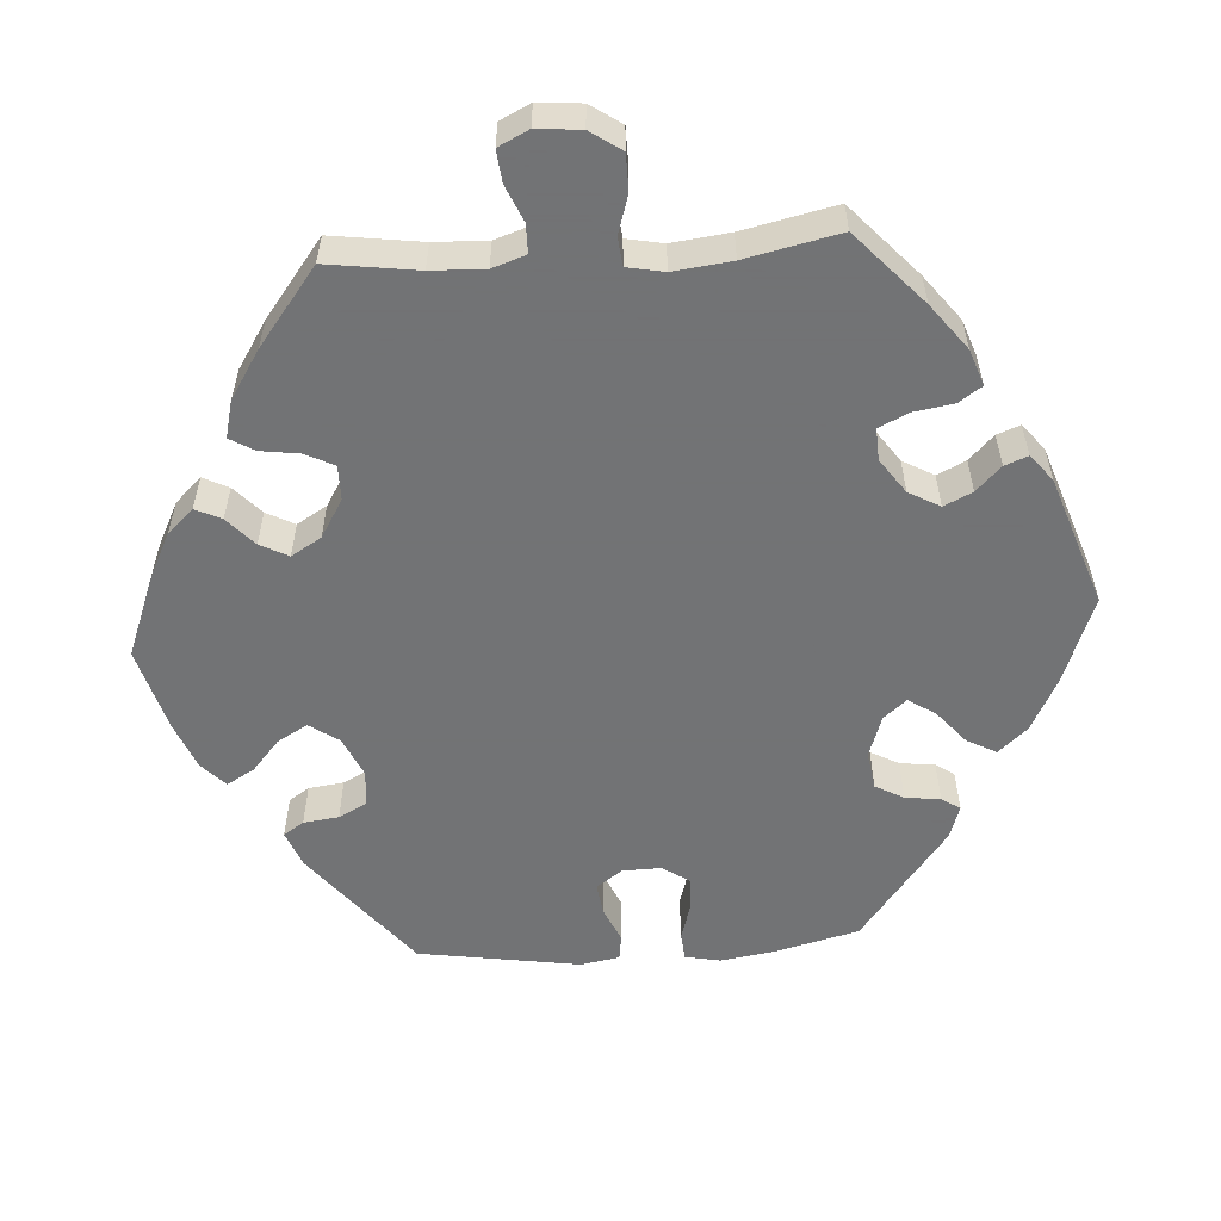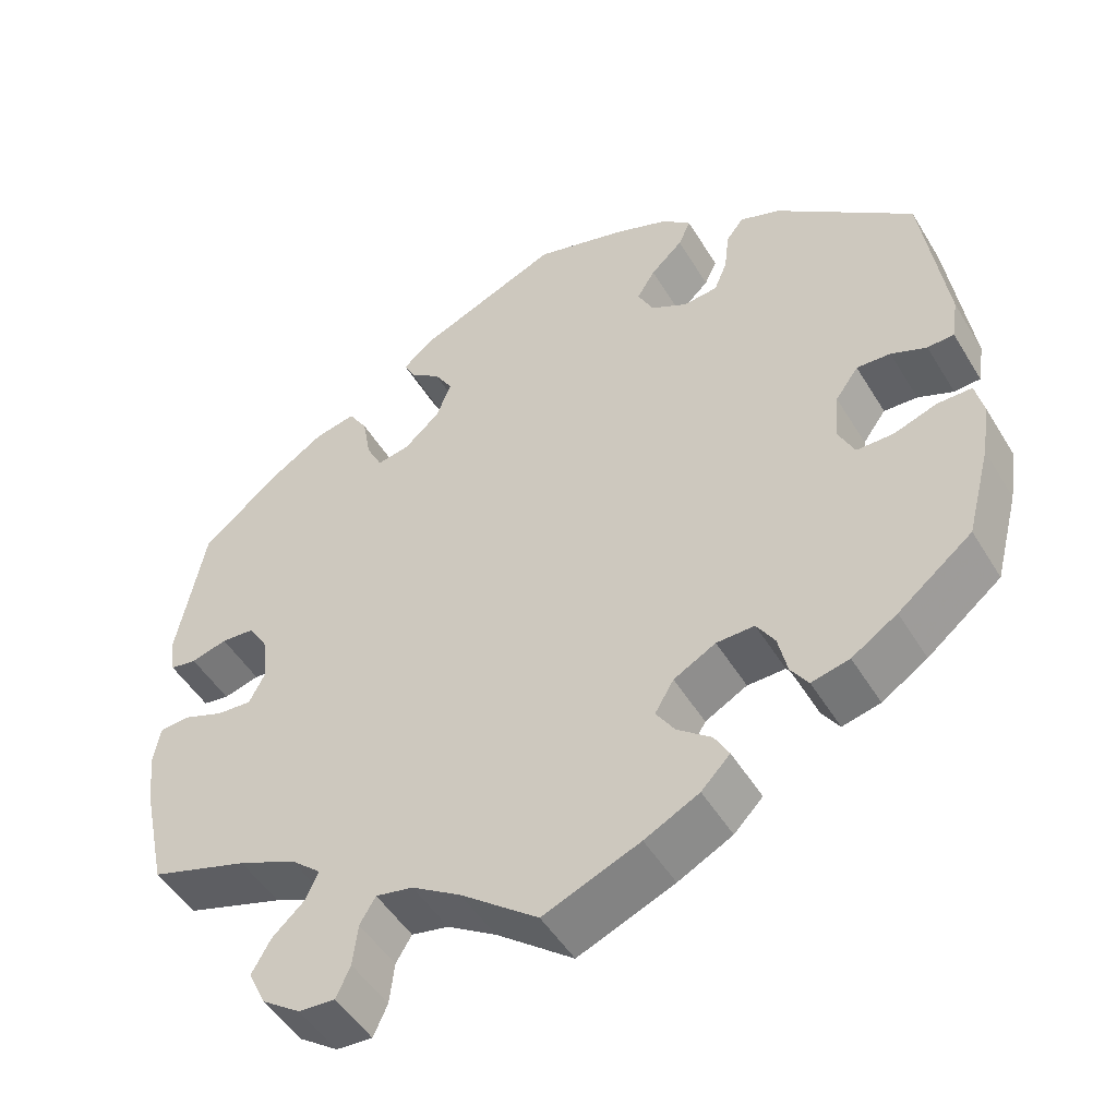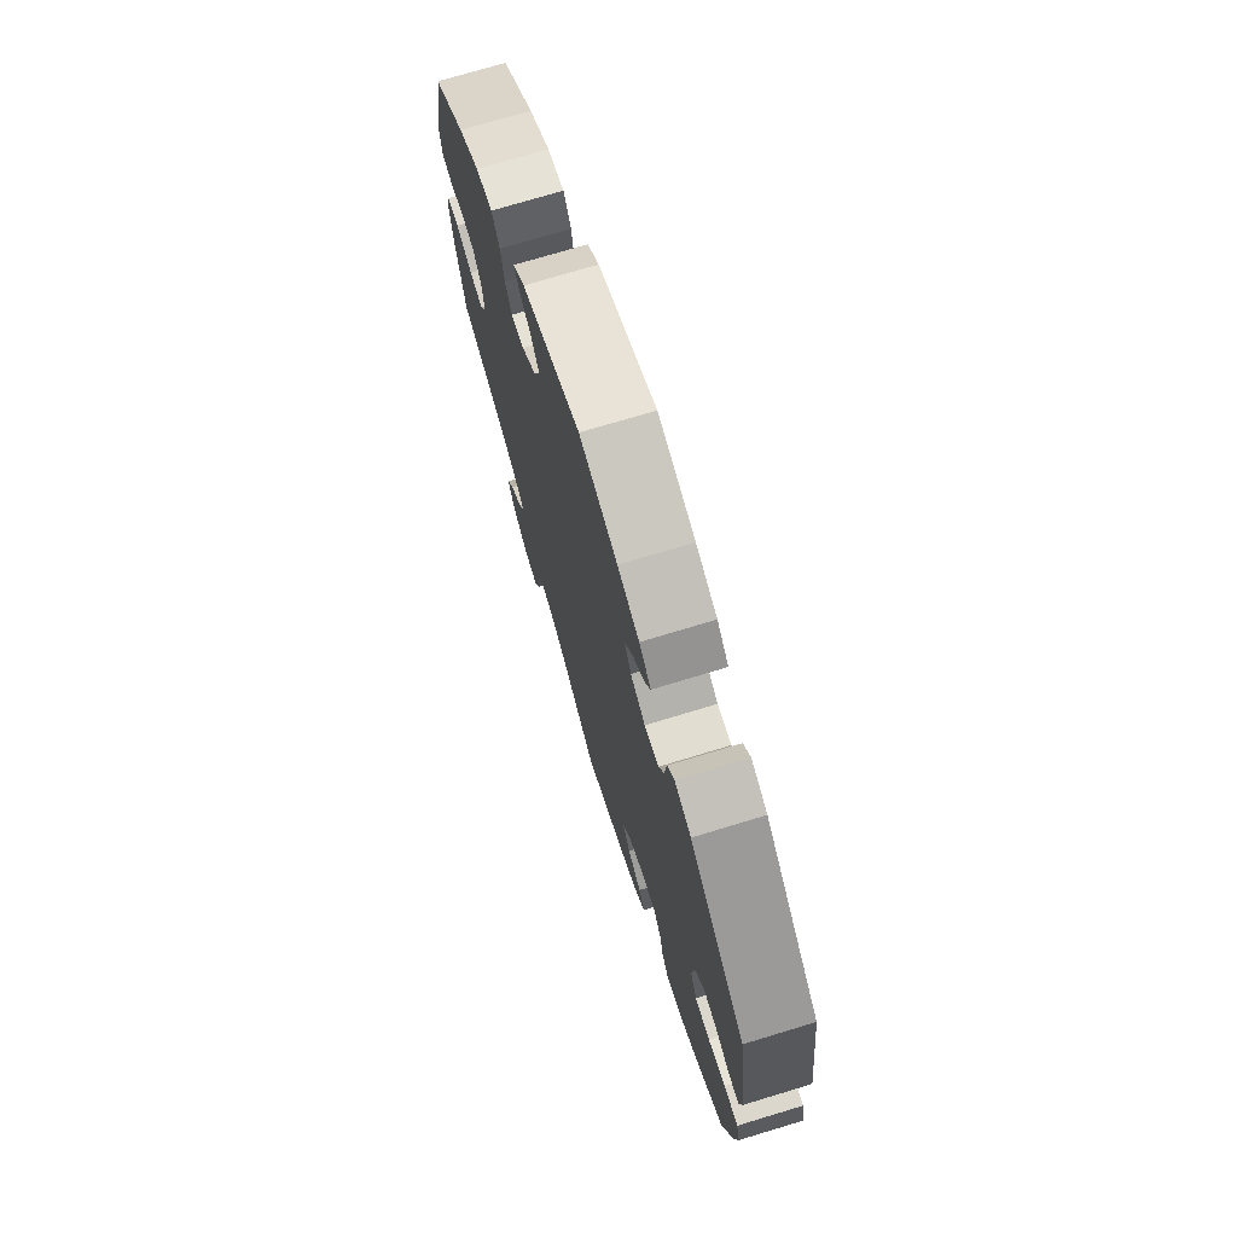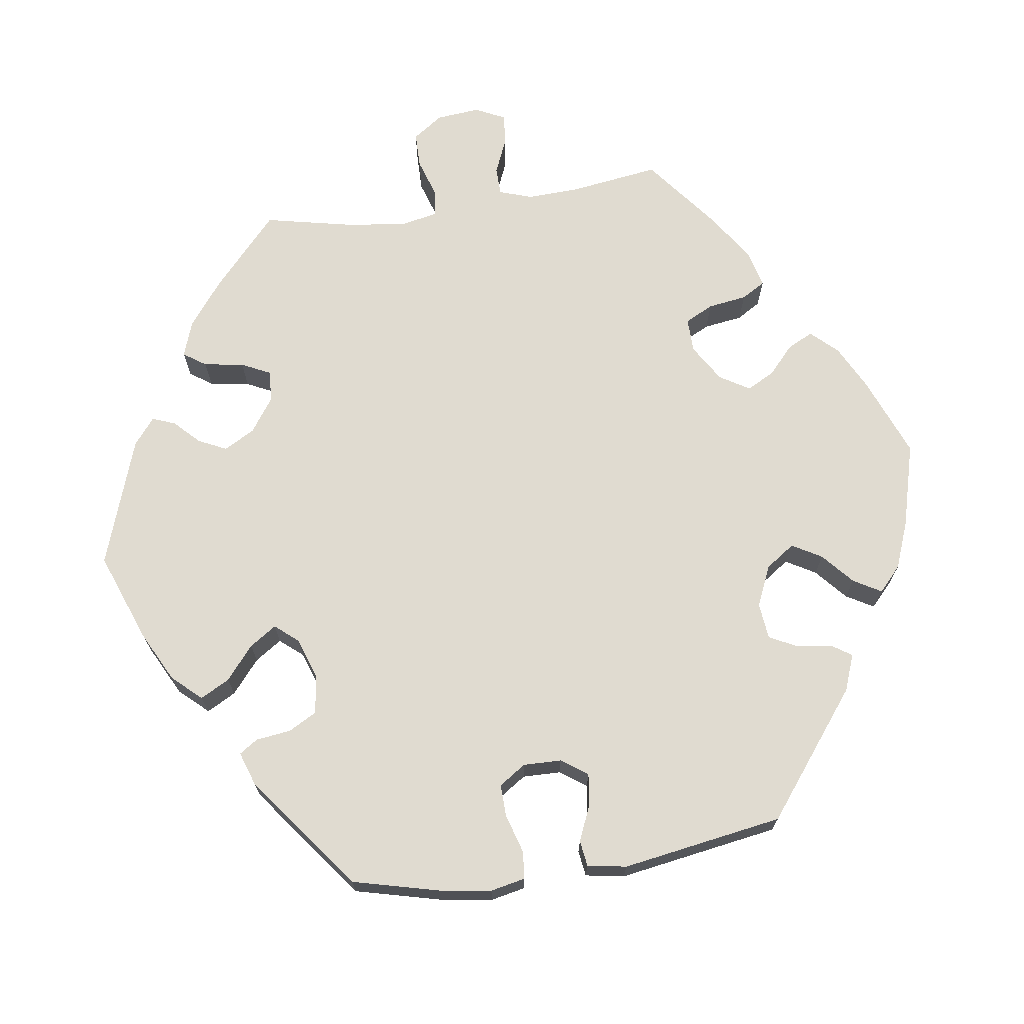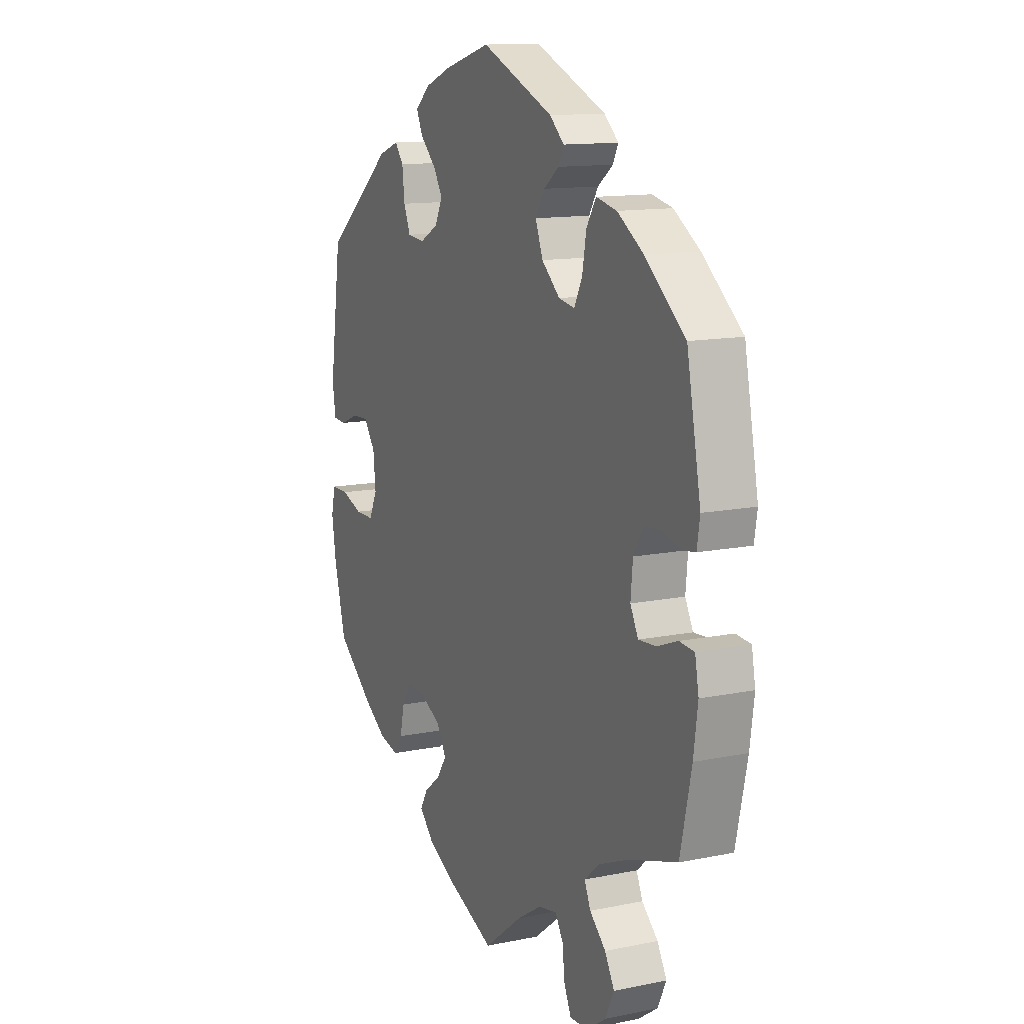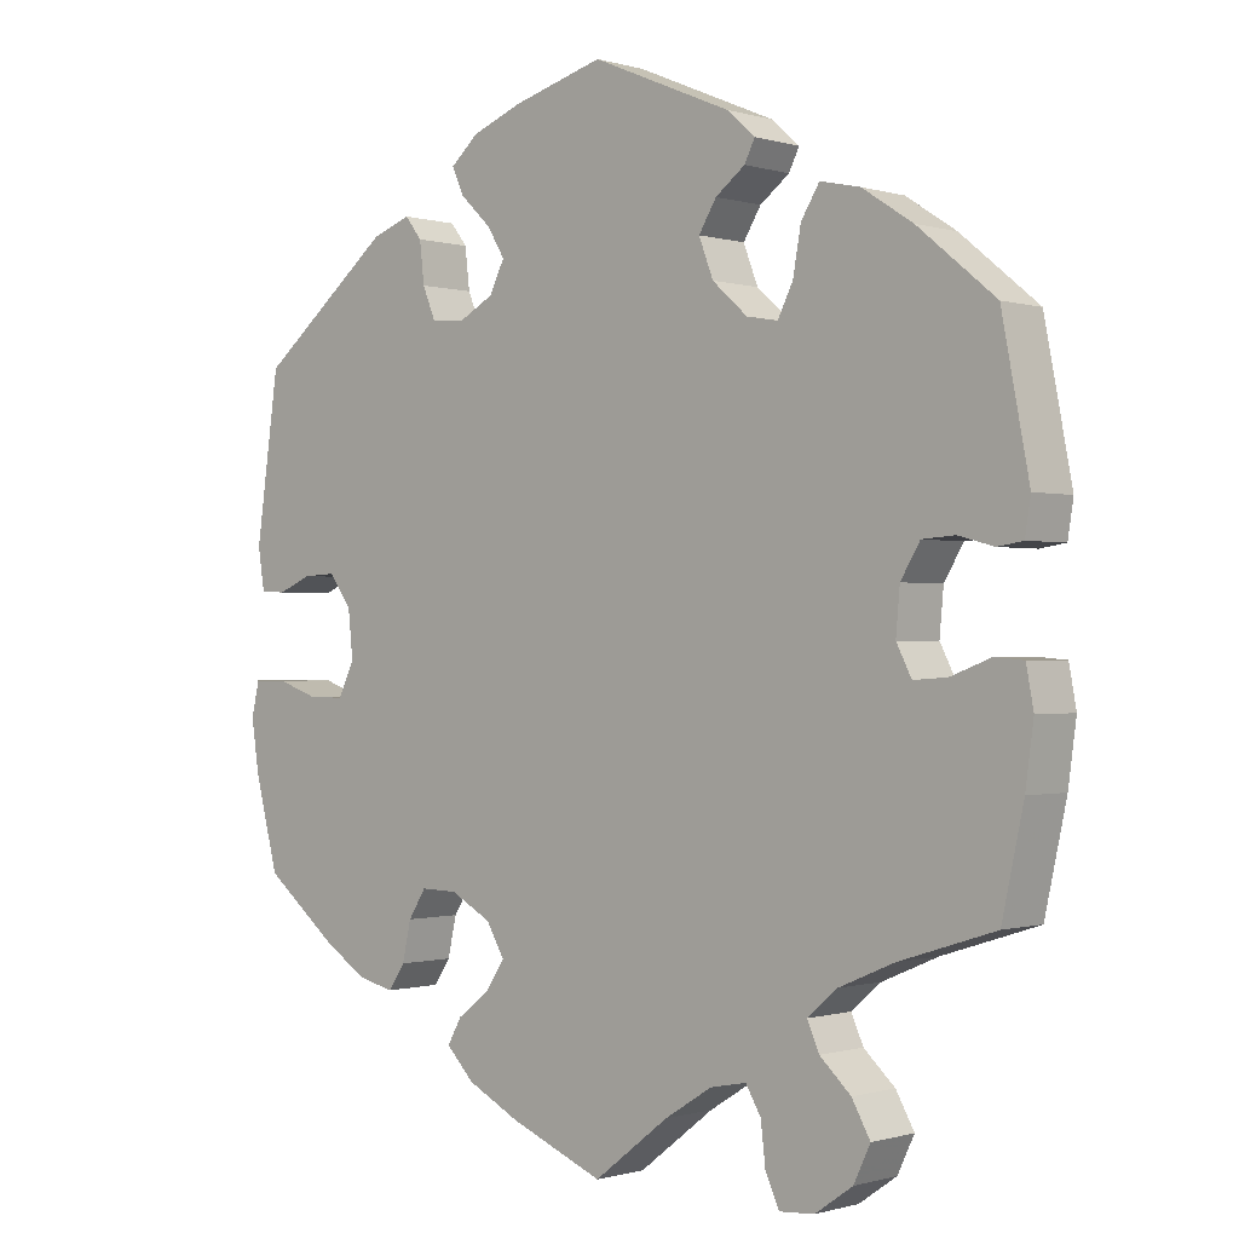
<metadata>
{"format":"obj","ext":"obj","renderer":"f3d","projection":"perspective","resolution":1024,"background":"white","views":[{"elev":-55.7,"azim":-146.2,"up":"+Y"},{"elev":-49.4,"azim":30.2,"up":"+Z"},{"elev":73.2,"azim":73.1,"up":"+Z"},{"elev":69.8,"azim":21.5,"up":"+Y"},{"elev":12.8,"azim":-115.3,"up":"+Z"},{"elev":-0.5,"azim":-137.9,"up":"+Z"}]}
</metadata>
<code>
v 0.529 0.07 0.085
v 0.521 0.07 0.034
v 0.489 0.07 0.032
v 0.446 0.07 0.05
v 0.405 0.07 0.052
v 0.377 0.07 0.013
v 0.371 0.07 -0.045
v 0.391 0.07 -0.087
v 0.436 0.07 -0.087
v 0.488 0.07 -0.069
v 0.53 0.07 -0.069
v 0.54 0.07 -0.112
v 0.53 0.07 -0.178
v 0.501 0.07 -0.289
v 0.411 0.07 -0.361
v 0.356 0.07 -0.397
v 0.31 0.07 -0.408
v 0.289 0.07 -0.377
v 0.278 0.07 -0.328
v 0.256 0.07 -0.293
v 0.21 0.07 -0.294
v 0.159 0.07 -0.322
v 0.136 0.07 -0.361
v 0.159 0.07 -0.396
v 0.2 0.07 -0.428
v 0.218 0.07 -0.46
v 0.183 0.07 -0.496
v 0.117 0.07 -0.53
v 0 0.07 -0.578
v -0.094 0.07 -0.505
v -0.153 0.07 -0.468
v -0.198 0.07 -0.459
v -0.217 0.07 -0.491
v -0.223 0.07 -0.542
v -0.24 0.07 -0.58
v -0.284 0.07 -0.577
v -0.331 0.07 -0.544
v -0.352 0.07 -0.5
v -0.329 0.07 -0.459
v -0.29 0.07 -0.423
v -0.275 0.07 -0.389
v -0.312 0.07 -0.357
v -0.382 0.07 -0.327
v -0.501 0.07 -0.289
v -0.528 0.07 -0.165
v -0.538 0.07 -0.091
v -0.529 0.07 -0.042
v -0.493 0.07 -0.039
v -0.443 0.07 -0.058
v -0.401 0.07 -0.061
v -0.382 0.07 -0.024
v -0.387 0.07 0.031
v -0.411 0.07 0.071
v -0.452 0.07 0.074
v -0.496 0.07 0.062
v -0.528 0.07 0.067
v -0.535 0.07 0.111
v -0.501 0.07 0.288
v -0.404 0.07 0.368
v -0.341 0.07 0.409
v -0.291 0.07 0.42
v -0.268 0.07 0.383
v -0.258 0.07 0.327
v -0.239 0.07 0.289
v -0.2 0.07 0.296
v -0.156 0.07 0.335
v -0.138 0.07 0.382
v -0.16 0.07 0.418
v -0.197 0.07 0.446
v -0.21 0.07 0.472
v -0.175 0.07 0.503
v 0 0.07 0.577
v 0.113 0.07 0.545
v 0.177 0.07 0.52
v 0.212 0.07 0.489
v 0.197 0.07 0.456
v 0.158 0.07 0.419
v 0.136 0.07 0.383
v 0.155 0.07 0.345
v 0.199 0.07 0.321
v 0.241 0.07 0.325
v 0.257 0.07 0.364
v 0.263 0.07 0.415
v 0.284 0.07 0.442
v 0.333 0.07 0.424
v 0.5 0.07 0.289
v 0.529 0 0.085
v 0.521 0 0.034
v 0.489 0 0.032
v 0.446 0 0.05
v 0.405 0 0.052
v 0.377 0 0.013
v 0.371 0 -0.045
v 0.391 0 -0.087
v 0.436 0 -0.087
v 0.488 0 -0.069
v 0.53 0 -0.069
v 0.54 0 -0.112
v 0.53 0 -0.178
v 0.501 0 -0.289
v 0.411 0 -0.361
v 0.356 0 -0.397
v 0.31 0 -0.408
v 0.289 0 -0.377
v 0.278 0 -0.328
v 0.256 0 -0.293
v 0.21 0 -0.294
v 0.159 0 -0.322
v 0.136 0 -0.361
v 0.159 0 -0.396
v 0.2 0 -0.428
v 0.218 0 -0.46
v 0.183 0 -0.496
v 0.117 0 -0.53
v 0 0 -0.578
v -0.094 0 -0.505
v -0.153 0 -0.468
v -0.198 0 -0.459
v -0.217 0 -0.491
v -0.223 0 -0.542
v -0.24 0 -0.58
v -0.284 0 -0.577
v -0.331 0 -0.544
v -0.352 0 -0.5
v -0.329 0 -0.459
v -0.29 0 -0.423
v -0.275 0 -0.389
v -0.312 0 -0.357
v -0.382 0 -0.327
v -0.501 0 -0.289
v -0.528 0 -0.165
v -0.538 0 -0.091
v -0.529 0 -0.042
v -0.493 0 -0.039
v -0.443 0 -0.058
v -0.401 0 -0.061
v -0.382 0 -0.024
v -0.387 0 0.031
v -0.411 0 0.071
v -0.452 0 0.074
v -0.496 0 0.062
v -0.528 0 0.067
v -0.535 0 0.111
v -0.501 0 0.288
v -0.404 0 0.368
v -0.341 0 0.409
v -0.291 0 0.42
v -0.268 0 0.383
v -0.258 0 0.327
v -0.239 0 0.289
v -0.2 0 0.296
v -0.156 0 0.335
v -0.138 0 0.382
v -0.16 0 0.418
v -0.197 0 0.446
v -0.21 0 0.472
v -0.175 0 0.503
v 0 0 0.577
v 0.113 0 0.545
v 0.177 0 0.52
v 0.212 0 0.489
v 0.197 0 0.456
v 0.158 0 0.419
v 0.136 0 0.383
v 0.155 0 0.345
v 0.199 0 0.321
v 0.241 0 0.325
v 0.257 0 0.364
v 0.263 0 0.415
v 0.284 0 0.442
v 0.333 0 0.424
v 0.5 0 0.289
f 82 83 84 85
f 81 82 85 86
f 80 81 86 1
f 74 75 76 77
f 74 77 78
f 73 74 78
f 72 73 78
f 71 72 78 79
f 68 69 70 71
f 67 68 71 79
f 60 61 62 63
f 60 63 64
f 59 60 64
f 58 59 64
f 57 58 64
f 54 55 56 57
f 53 54 57 64
f 52 53 64 65
f 46 47 48 49
f 46 49 50
f 43 44 45 46
f 42 43 46 50
f 41 42 50 51
f 37 38 39 40
f 37 40 41
f 36 37 41
f 33 34 35 36
f 32 33 36 41
f 31 32 41 51
f 27 28 29 30
f 24 25 26 27
f 23 24 27 30
f 22 23 30 31
f 16 17 18 19
f 16 19 20
f 15 16 20
f 14 15 20
f 13 14 20
f 12 13 20 21
f 9 10 11 12
f 8 9 12 21
f 1 2 3 4
f 1 4 5
f 80 1 5
f 66 67 79 80
f 66 80 5 6
f 65 66 6 7
f 31 51 52 65
f 21 22 31 65
f 7 8 21 65
f 171 170 169 168
f 172 171 168 167
f 87 172 167 166
f 163 162 161 160
f 164 163 160
f 164 160 159
f 164 159 158
f 165 164 158 157
f 157 156 155 154
f 165 157 154 153
f 149 148 147 146
f 150 149 146
f 150 146 145
f 150 145 144
f 150 144 143
f 143 142 141 140
f 150 143 140 139
f 151 150 139 138
f 135 134 133 132
f 136 135 132
f 132 131 130 129
f 136 132 129 128
f 137 136 128 127
f 126 125 124 123
f 127 126 123
f 127 123 122
f 122 121 120 119
f 127 122 119 118
f 137 127 118 117
f 116 115 114 113
f 113 112 111 110
f 116 113 110 109
f 117 116 109 108
f 105 104 103 102
f 106 105 102
f 106 102 101
f 106 101 100
f 106 100 99
f 107 106 99 98
f 98 97 96 95
f 107 98 95 94
f 90 89 88 87
f 91 90 87
f 91 87 166
f 166 165 153 152
f 92 91 166 152
f 93 92 152 151
f 151 138 137 117
f 151 117 108 107
f 151 107 94 93
f 1 87 88 2
f 2 88 89 3
f 3 89 90 4
f 4 90 91 5
f 5 91 92 6
f 6 92 93 7
f 7 93 94 8
f 8 94 95 9
f 9 95 96 10
f 10 96 97 11
f 11 97 98 12
f 12 98 99 13
f 13 99 100 14
f 14 100 101 15
f 15 101 102 16
f 16 102 103 17
f 17 103 104 18
f 18 104 105 19
f 19 105 106 20
f 20 106 107 21
f 21 107 108 22
f 22 108 109 23
f 23 109 110 24
f 24 110 111 25
f 25 111 112 26
f 26 112 113 27
f 27 113 114 28
f 28 114 115 29
f 29 115 116 30
f 30 116 117 31
f 31 117 118 32
f 32 118 119 33
f 33 119 120 34
f 34 120 121 35
f 35 121 122 36
f 36 122 123 37
f 37 123 124 38
f 38 124 125 39
f 39 125 126 40
f 40 126 127 41
f 41 127 128 42
f 42 128 129 43
f 43 129 130 44
f 44 130 131 45
f 45 131 132 46
f 46 132 133 47
f 47 133 134 48
f 48 134 135 49
f 49 135 136 50
f 50 136 137 51
f 51 137 138 52
f 52 138 139 53
f 53 139 140 54
f 54 140 141 55
f 55 141 142 56
f 56 142 143 57
f 57 143 144 58
f 58 144 145 59
f 59 145 146 60
f 60 146 147 61
f 61 147 148 62
f 62 148 149 63
f 63 149 150 64
f 64 150 151 65
f 65 151 152 66
f 66 152 153 67
f 67 153 154 68
f 68 154 155 69
f 69 155 156 70
f 70 156 157 71
f 71 157 158 72
f 72 158 159 73
f 73 159 160 74
f 74 160 161 75
f 75 161 162 76
f 76 162 163 77
f 77 163 164 78
f 78 164 165 79
f 79 165 166 80
f 80 166 167 81
f 81 167 168 82
f 82 168 169 83
f 83 169 170 84
f 84 170 171 85
f 85 171 172 86
f 86 172 87 1

</code>
